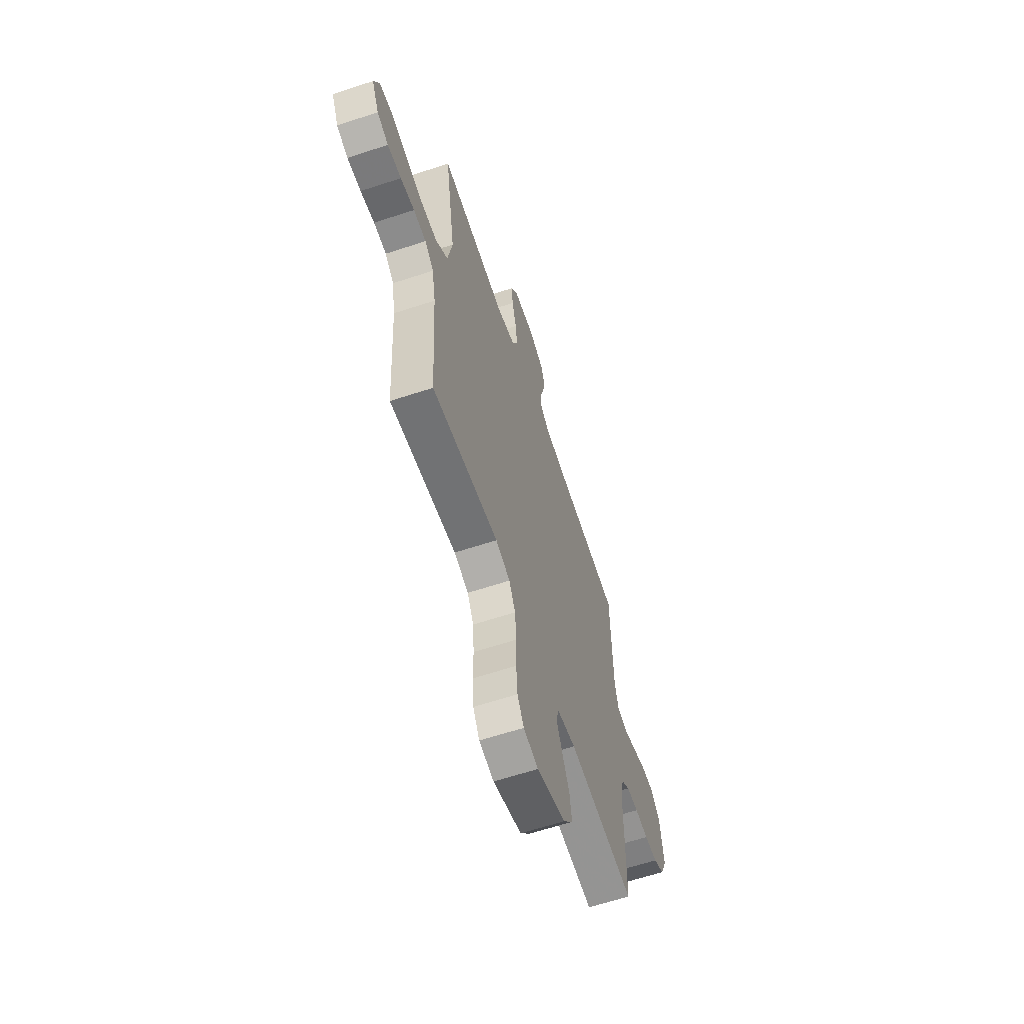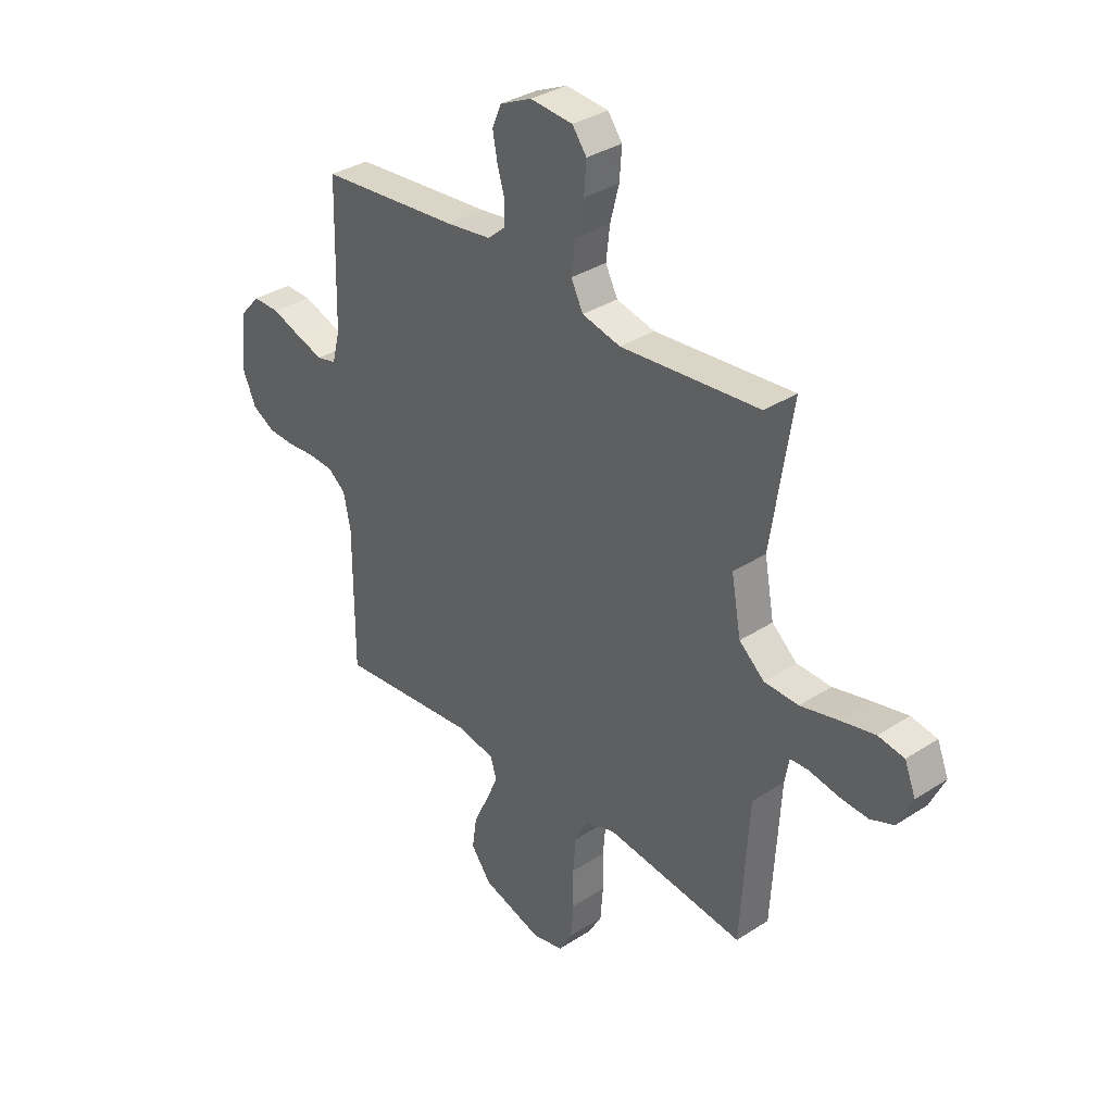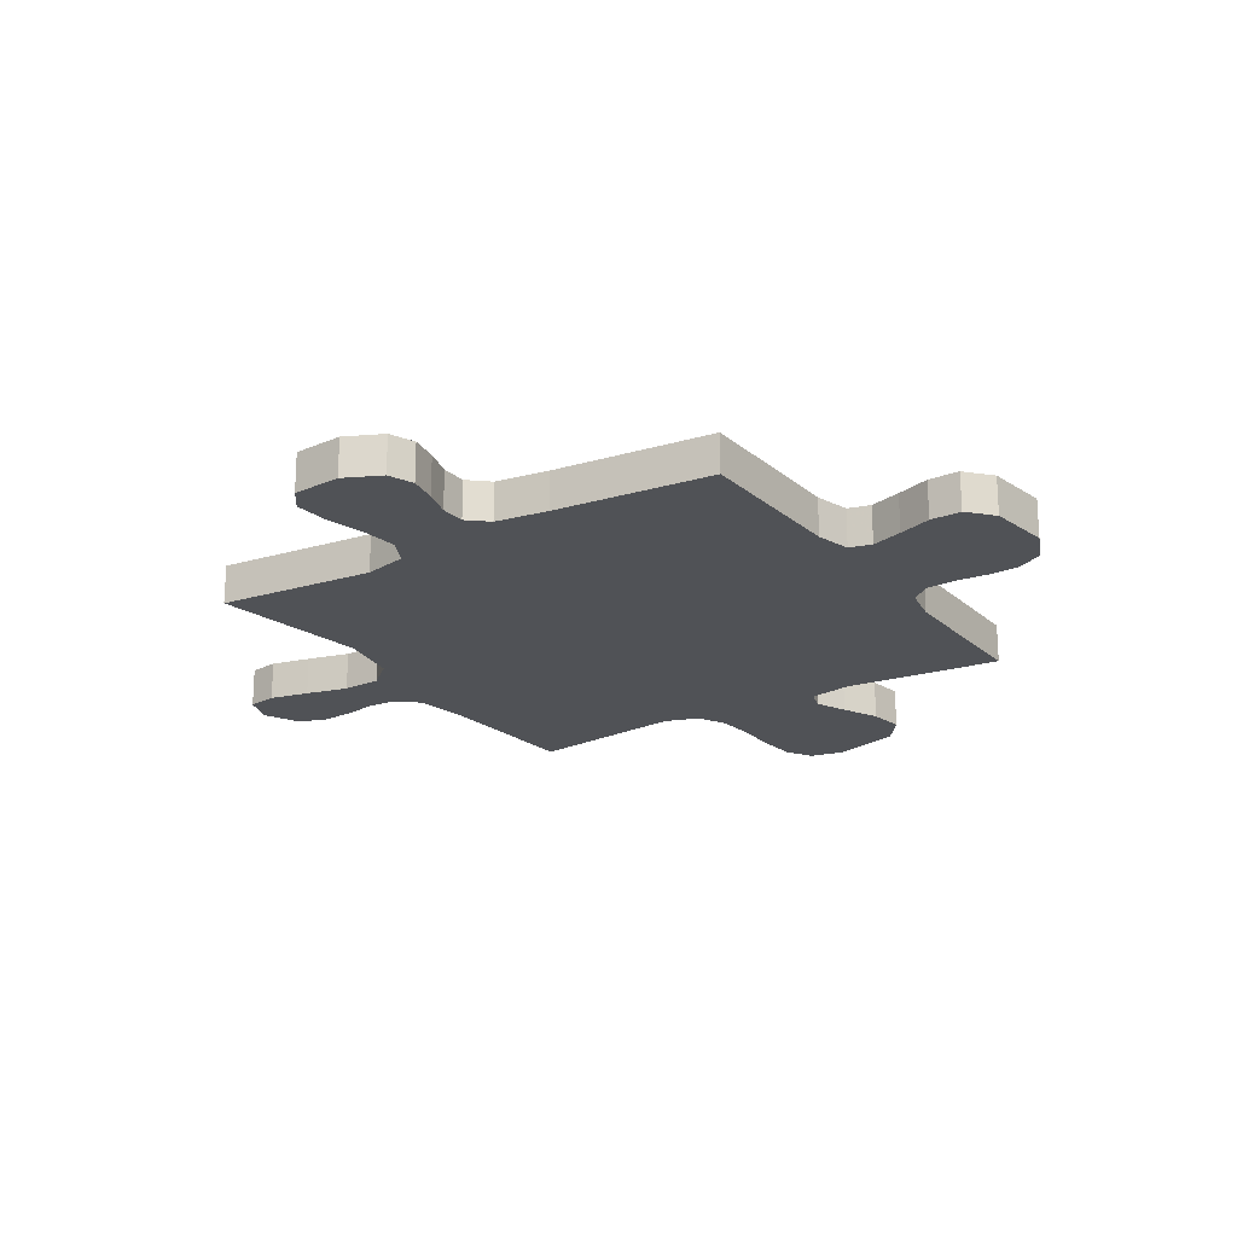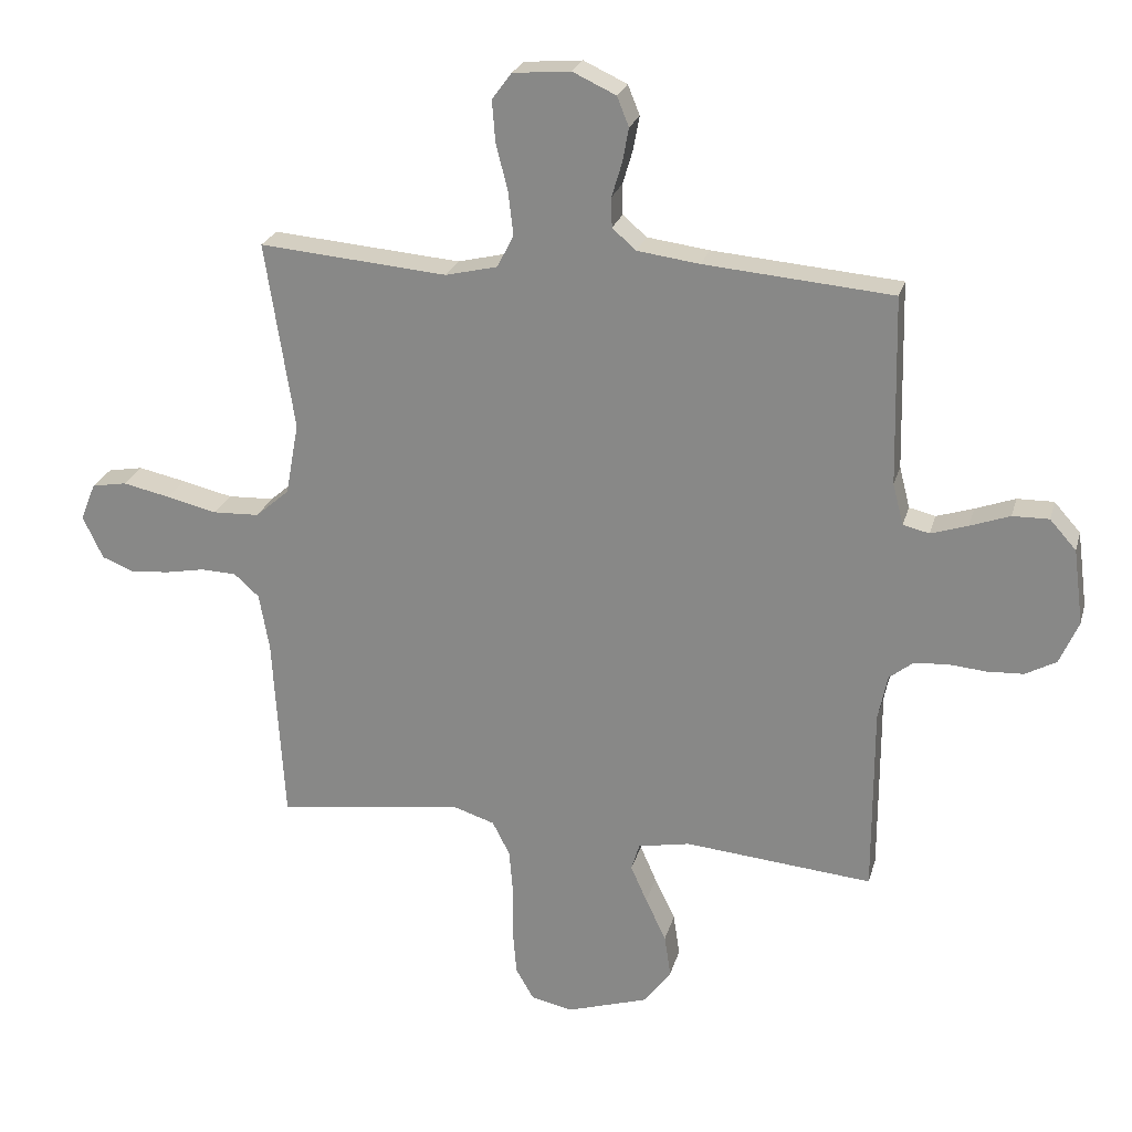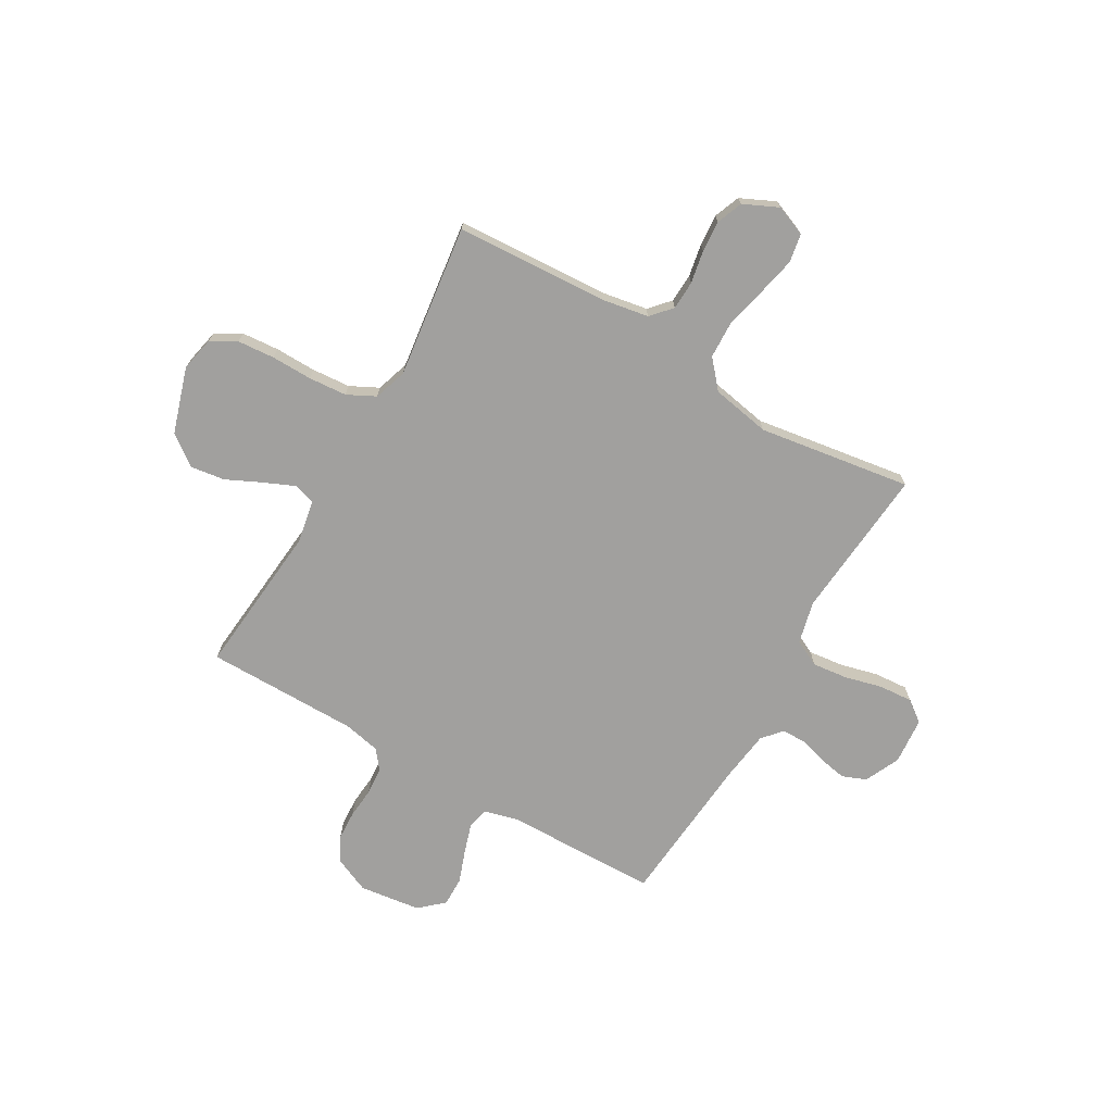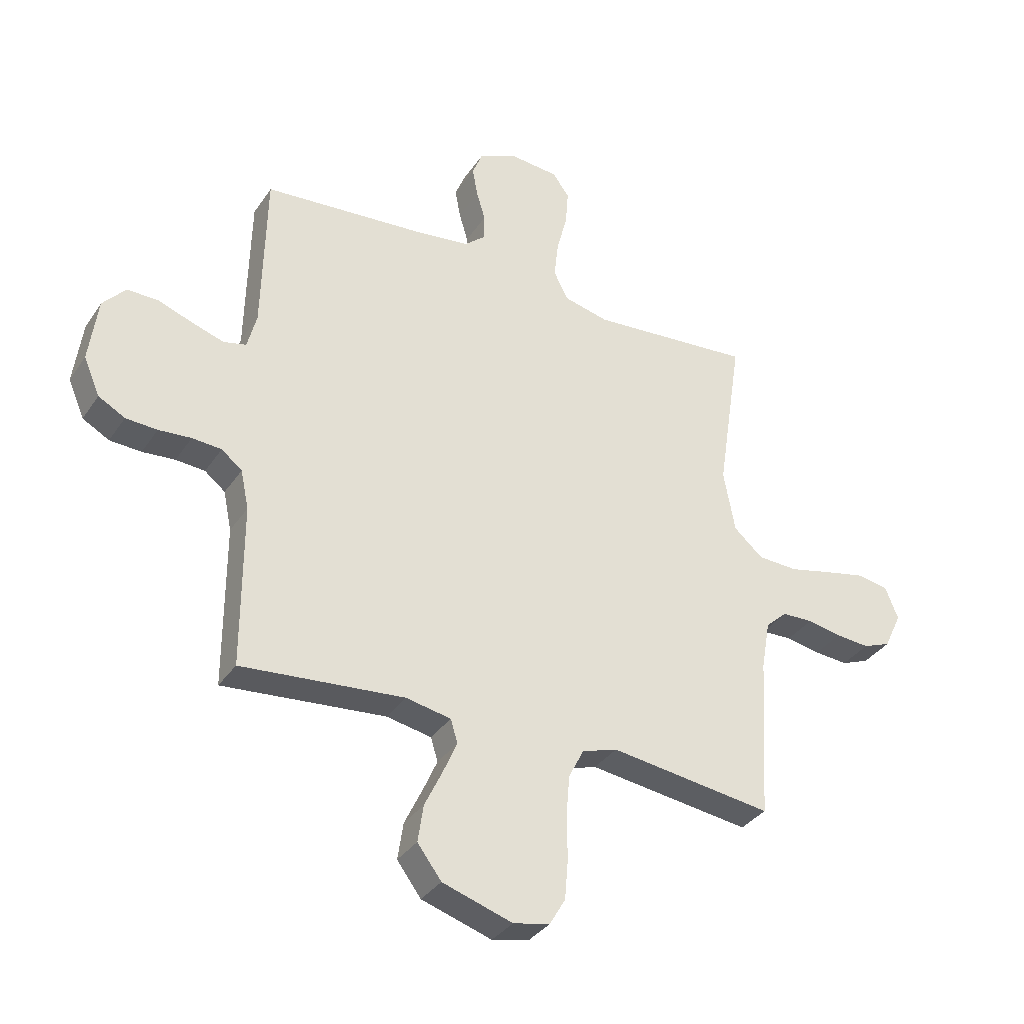
<metadata>
{"format":"obj","ext":"obj","renderer":"f3d","projection":"perspective","resolution":1024,"background":"white","views":[{"elev":-62.4,"azim":-71.5,"up":"+Z"},{"elev":34.1,"azim":-131.3,"up":"+Z"},{"elev":-20.9,"azim":33.0,"up":"+Y"},{"elev":24.1,"azim":14.5,"up":"+Z"},{"elev":-71.8,"azim":-120.2,"up":"+Y"},{"elev":-34.6,"azim":150.8,"up":"+Z"}]}
</metadata>
<code>
v 0.5 0.07 -0.5
v 0.2 0.07 -0.473
v 0.117 0.07 -0.489
v 0.104 0.07 -0.532
v 0.13 0.07 -0.591
v 0.163 0.07 -0.66
v 0.173 0.07 -0.728
v 0.129 0.07 -0.787
v 0 0.07 -0.828
v -0.067 0.07 -0.814
v -0.096 0.07 -0.764
v -0.102 0.07 -0.691
v -0.101 0.07 -0.611
v -0.107 0.07 -0.536
v -0.135 0.07 -0.481
v -0.2 0.07 -0.46
v -0.5 0.07 -0.5
v -0.518 0.07 -0.2
v -0.534 0.07 -0.109
v -0.574 0.07 -0.073
v -0.631 0.07 -0.071
v -0.694 0.07 -0.083
v -0.756 0.07 -0.088
v -0.807 0.07 -0.068
v -0.839 0.07 0
v -0.815 0.07 0.06
v -0.759 0.07 0.07
v -0.684 0.07 0.054
v -0.603 0.07 0.035
v -0.529 0.07 0.038
v -0.475 0.07 0.085
v -0.454 0.07 0.2
v -0.5 0.07 0.5
v -0.2 0.07 0.475
v -0.117 0.07 0.495
v -0.091 0.07 0.547
v -0.099 0.07 0.616
v -0.118 0.07 0.69
v -0.123 0.07 0.756
v -0.092 0.07 0.798
v 0 0.07 0.806
v 0.069 0.07 0.774
v 0.088 0.07 0.727
v 0.078 0.07 0.673
v 0.062 0.07 0.619
v 0.063 0.07 0.571
v 0.101 0.07 0.538
v 0.2 0.07 0.525
v 0.5 0.07 0.5
v 0.507 0.07 0.2
v 0.524 0.07 0.134
v 0.566 0.07 0.124
v 0.625 0.07 0.143
v 0.688 0.07 0.166
v 0.746 0.07 0.167
v 0.788 0.07 0.12
v 0.804 0.07 0
v 0.774 0.07 -0.069
v 0.725 0.07 -0.096
v 0.667 0.07 -0.099
v 0.607 0.07 -0.094
v 0.553 0.07 -0.098
v 0.515 0.07 -0.128
v 0.5 0.07 -0.2
v 0.5 0 -0.5
v 0.2 0 -0.473
v 0.117 0 -0.489
v 0.104 0 -0.532
v 0.13 0 -0.591
v 0.163 0 -0.66
v 0.173 0 -0.728
v 0.129 0 -0.787
v 0 0 -0.828
v -0.067 0 -0.814
v -0.096 0 -0.764
v -0.102 0 -0.691
v -0.101 0 -0.611
v -0.107 0 -0.536
v -0.135 0 -0.481
v -0.2 0 -0.46
v -0.5 0 -0.5
v -0.518 0 -0.2
v -0.534 0 -0.109
v -0.574 0 -0.073
v -0.631 0 -0.071
v -0.694 0 -0.083
v -0.756 0 -0.088
v -0.807 0 -0.068
v -0.839 0 0
v -0.815 0 0.06
v -0.759 0 0.07
v -0.684 0 0.054
v -0.603 0 0.035
v -0.529 0 0.038
v -0.475 0 0.085
v -0.454 0 0.2
v -0.5 0 0.5
v -0.2 0 0.475
v -0.117 0 0.495
v -0.091 0 0.547
v -0.099 0 0.616
v -0.118 0 0.69
v -0.123 0 0.756
v -0.092 0 0.798
v 0 0 0.806
v 0.069 0 0.774
v 0.088 0 0.727
v 0.078 0 0.673
v 0.062 0 0.619
v 0.063 0 0.571
v 0.101 0 0.538
v 0.2 0 0.525
v 0.5 0 0.5
v 0.507 0 0.2
v 0.524 0 0.134
v 0.566 0 0.124
v 0.625 0 0.143
v 0.688 0 0.166
v 0.746 0 0.167
v 0.788 0 0.12
v 0.804 0 0
v 0.774 0 -0.069
v 0.725 0 -0.096
v 0.667 0 -0.099
v 0.607 0 -0.094
v 0.553 0 -0.098
v 0.515 0 -0.128
v 0.5 0 -0.2
f 59 60 61
f 58 59 61
f 57 58 61
f 56 57 61
f 55 56 61
f 54 55 61
f 53 54 61
f 52 53 61 62
f 51 52 62 63
f 48 49 50
f 51 63 64
f 50 51 64
f 48 50 64
f 47 48 64
f 43 44 45
f 42 43 45
f 41 42 45
f 40 41 45
f 39 40 45
f 38 39 45
f 37 38 45
f 36 37 45 46
f 64 1 2
f 47 64 2
f 46 47 2
f 36 46 2
f 35 36 2
f 27 28 29
f 26 27 29
f 25 26 29
f 24 25 29
f 23 24 29
f 22 23 29
f 21 22 29
f 20 21 29 30
f 19 20 30 31
f 16 17 18
f 18 19 31
f 16 18 31
f 15 16 31
f 11 12 13
f 10 11 13
f 9 10 13
f 8 9 13
f 7 8 13
f 6 7 13
f 5 6 13
f 4 5 13 14
f 3 4 14 15
f 15 31 32
f 3 15 32
f 2 3 32
f 35 2 32
f 34 35 32
f 32 33 34
f 125 124 123
f 125 123 122
f 125 122 121
f 125 121 120
f 125 120 119
f 125 119 118
f 125 118 117
f 126 125 117 116
f 127 126 116 115
f 114 113 112
f 128 127 115
f 128 115 114
f 128 114 112
f 128 112 111
f 109 108 107
f 109 107 106
f 109 106 105
f 109 105 104
f 109 104 103
f 109 103 102
f 109 102 101
f 110 109 101 100
f 66 65 128
f 66 128 111
f 66 111 110
f 66 110 100
f 66 100 99
f 93 92 91
f 93 91 90
f 93 90 89
f 93 89 88
f 93 88 87
f 93 87 86
f 93 86 85
f 94 93 85 84
f 95 94 84 83
f 82 81 80
f 95 83 82
f 95 82 80
f 95 80 79
f 77 76 75
f 77 75 74
f 77 74 73
f 77 73 72
f 77 72 71
f 77 71 70
f 77 70 69
f 78 77 69 68
f 79 78 68 67
f 96 95 79
f 96 79 67
f 96 67 66
f 96 66 99
f 96 99 98
f 98 97 96
f 1 65 66 2
f 2 66 67 3
f 3 67 68 4
f 4 68 69 5
f 5 69 70 6
f 6 70 71 7
f 7 71 72 8
f 8 72 73 9
f 9 73 74 10
f 10 74 75 11
f 11 75 76 12
f 12 76 77 13
f 13 77 78 14
f 14 78 79 15
f 15 79 80 16
f 16 80 81 17
f 17 81 82 18
f 18 82 83 19
f 19 83 84 20
f 20 84 85 21
f 21 85 86 22
f 22 86 87 23
f 23 87 88 24
f 24 88 89 25
f 25 89 90 26
f 26 90 91 27
f 27 91 92 28
f 28 92 93 29
f 29 93 94 30
f 30 94 95 31
f 31 95 96 32
f 32 96 97 33
f 33 97 98 34
f 34 98 99 35
f 35 99 100 36
f 36 100 101 37
f 37 101 102 38
f 38 102 103 39
f 39 103 104 40
f 40 104 105 41
f 41 105 106 42
f 42 106 107 43
f 43 107 108 44
f 44 108 109 45
f 45 109 110 46
f 46 110 111 47
f 47 111 112 48
f 48 112 113 49
f 49 113 114 50
f 50 114 115 51
f 51 115 116 52
f 52 116 117 53
f 53 117 118 54
f 54 118 119 55
f 55 119 120 56
f 56 120 121 57
f 57 121 122 58
f 58 122 123 59
f 59 123 124 60
f 60 124 125 61
f 61 125 126 62
f 62 126 127 63
f 63 127 128 64
f 64 128 65 1

</code>
